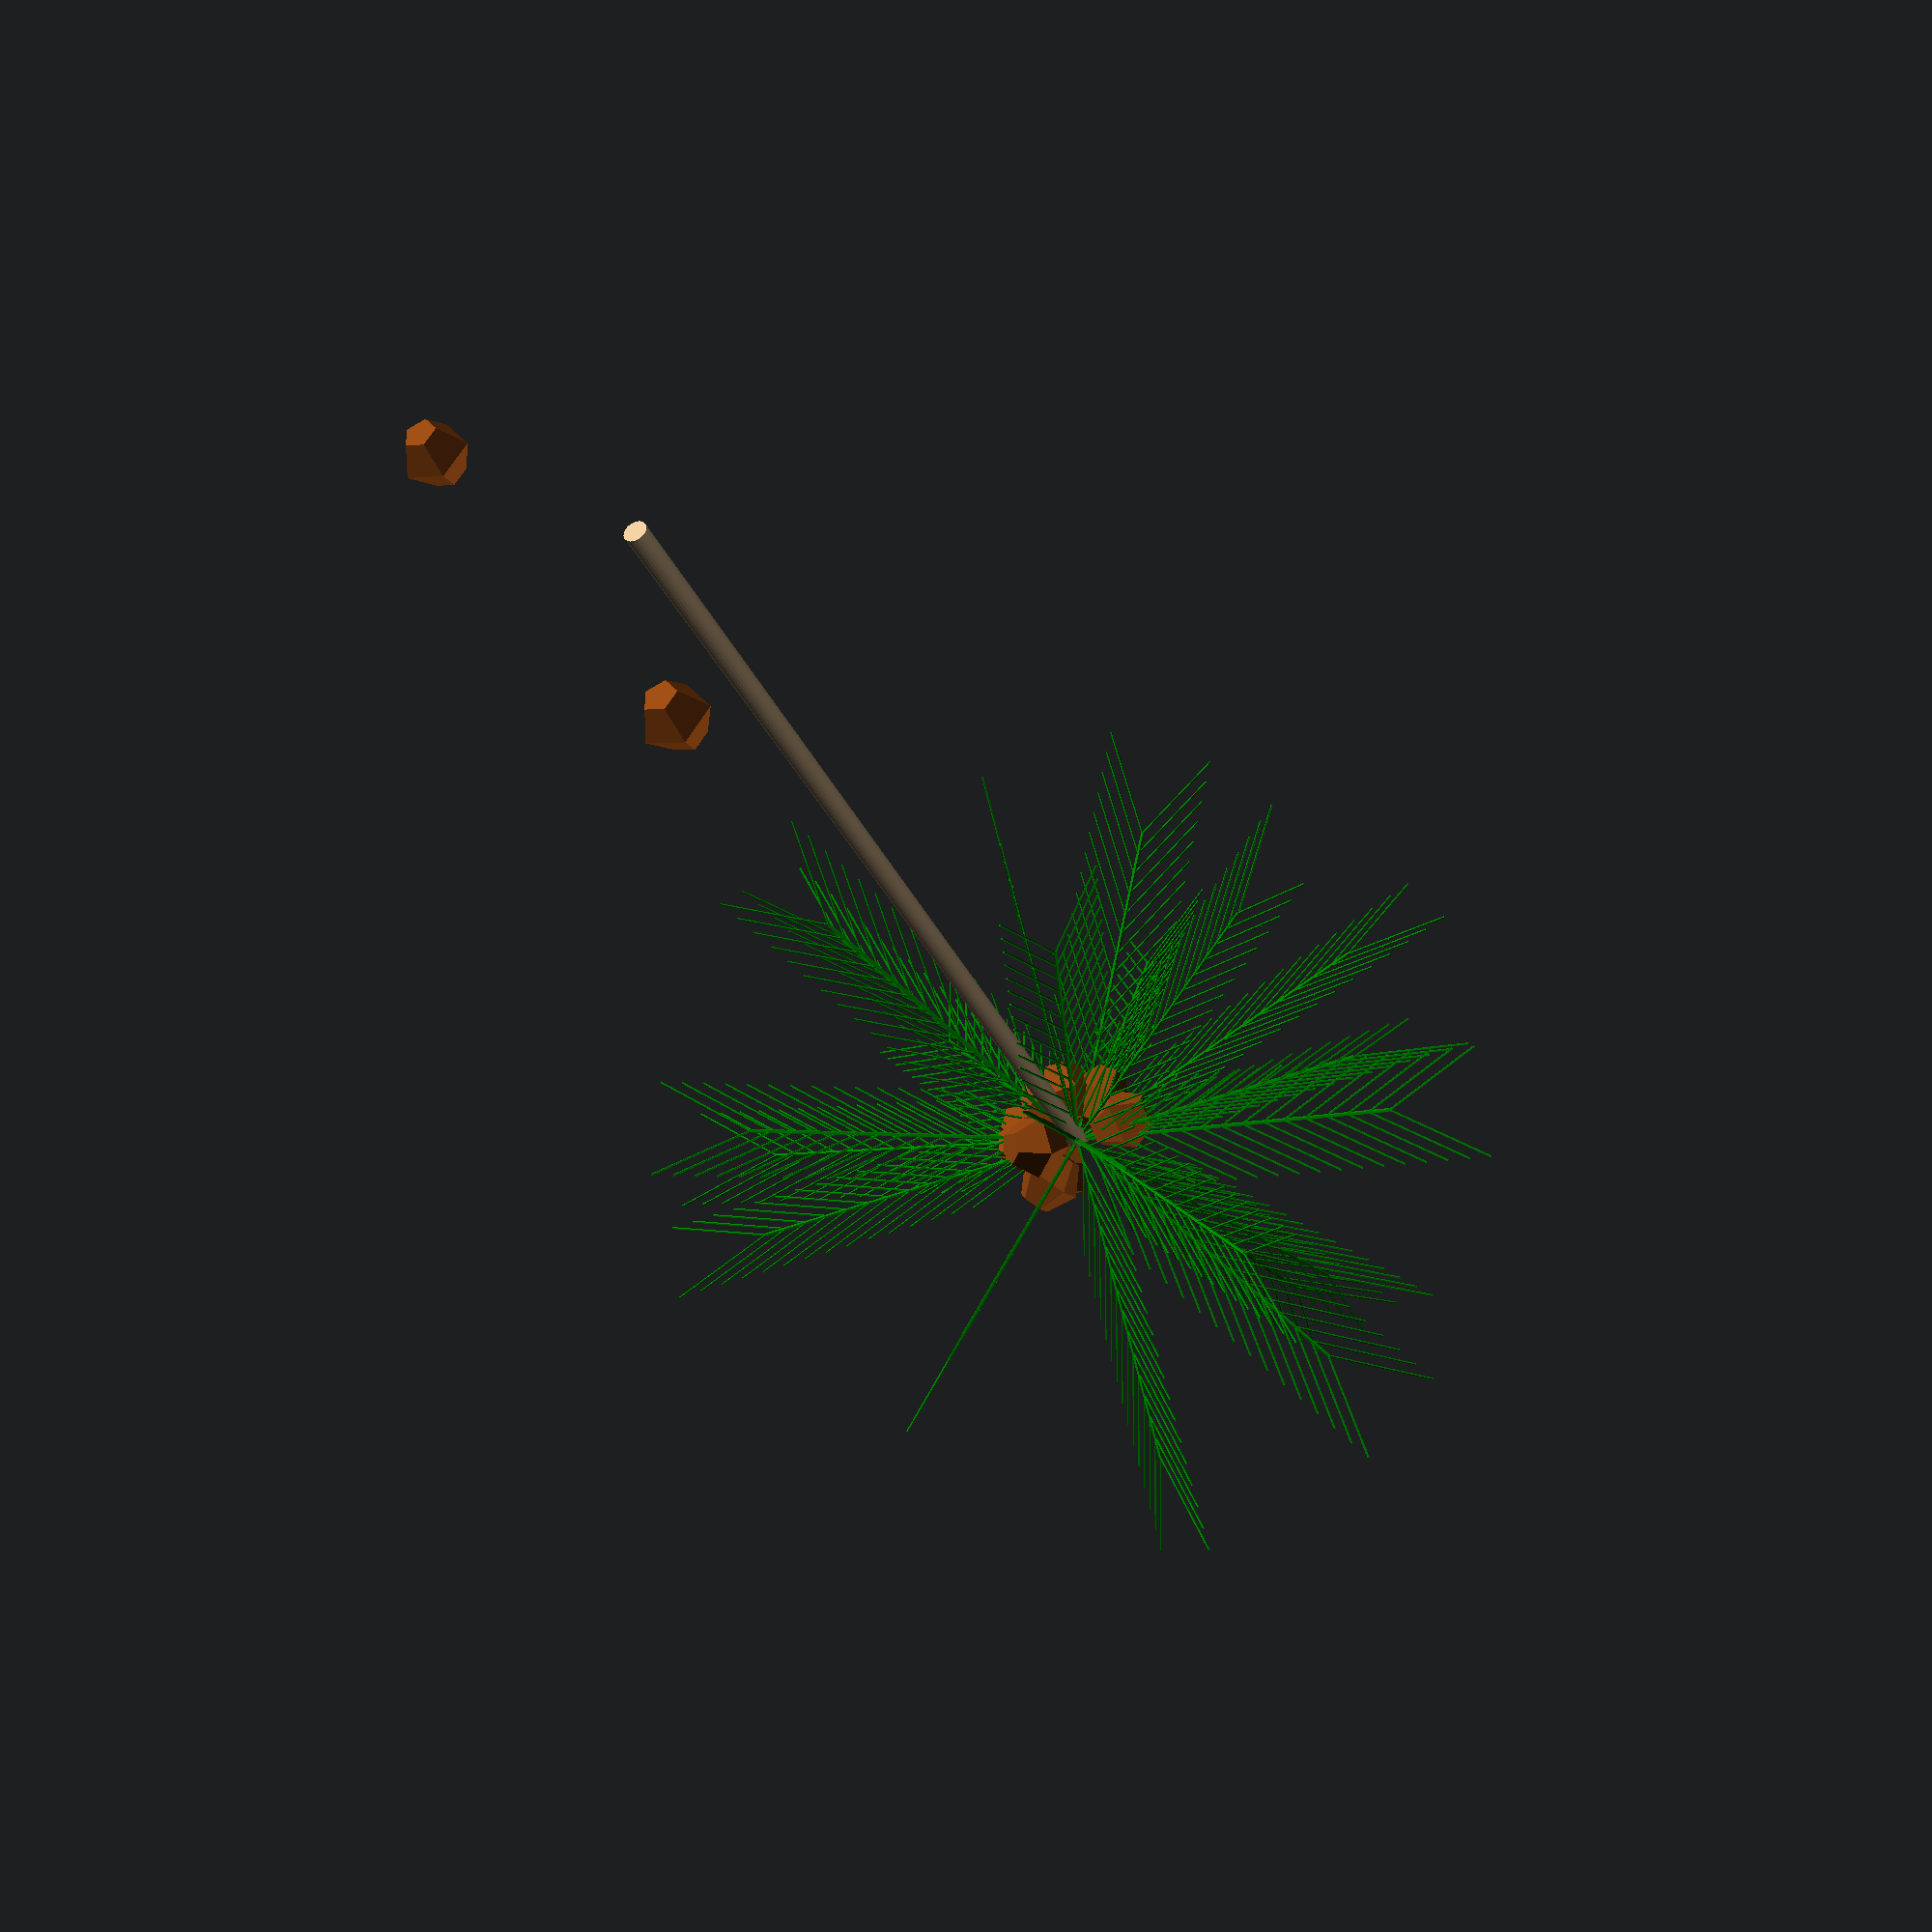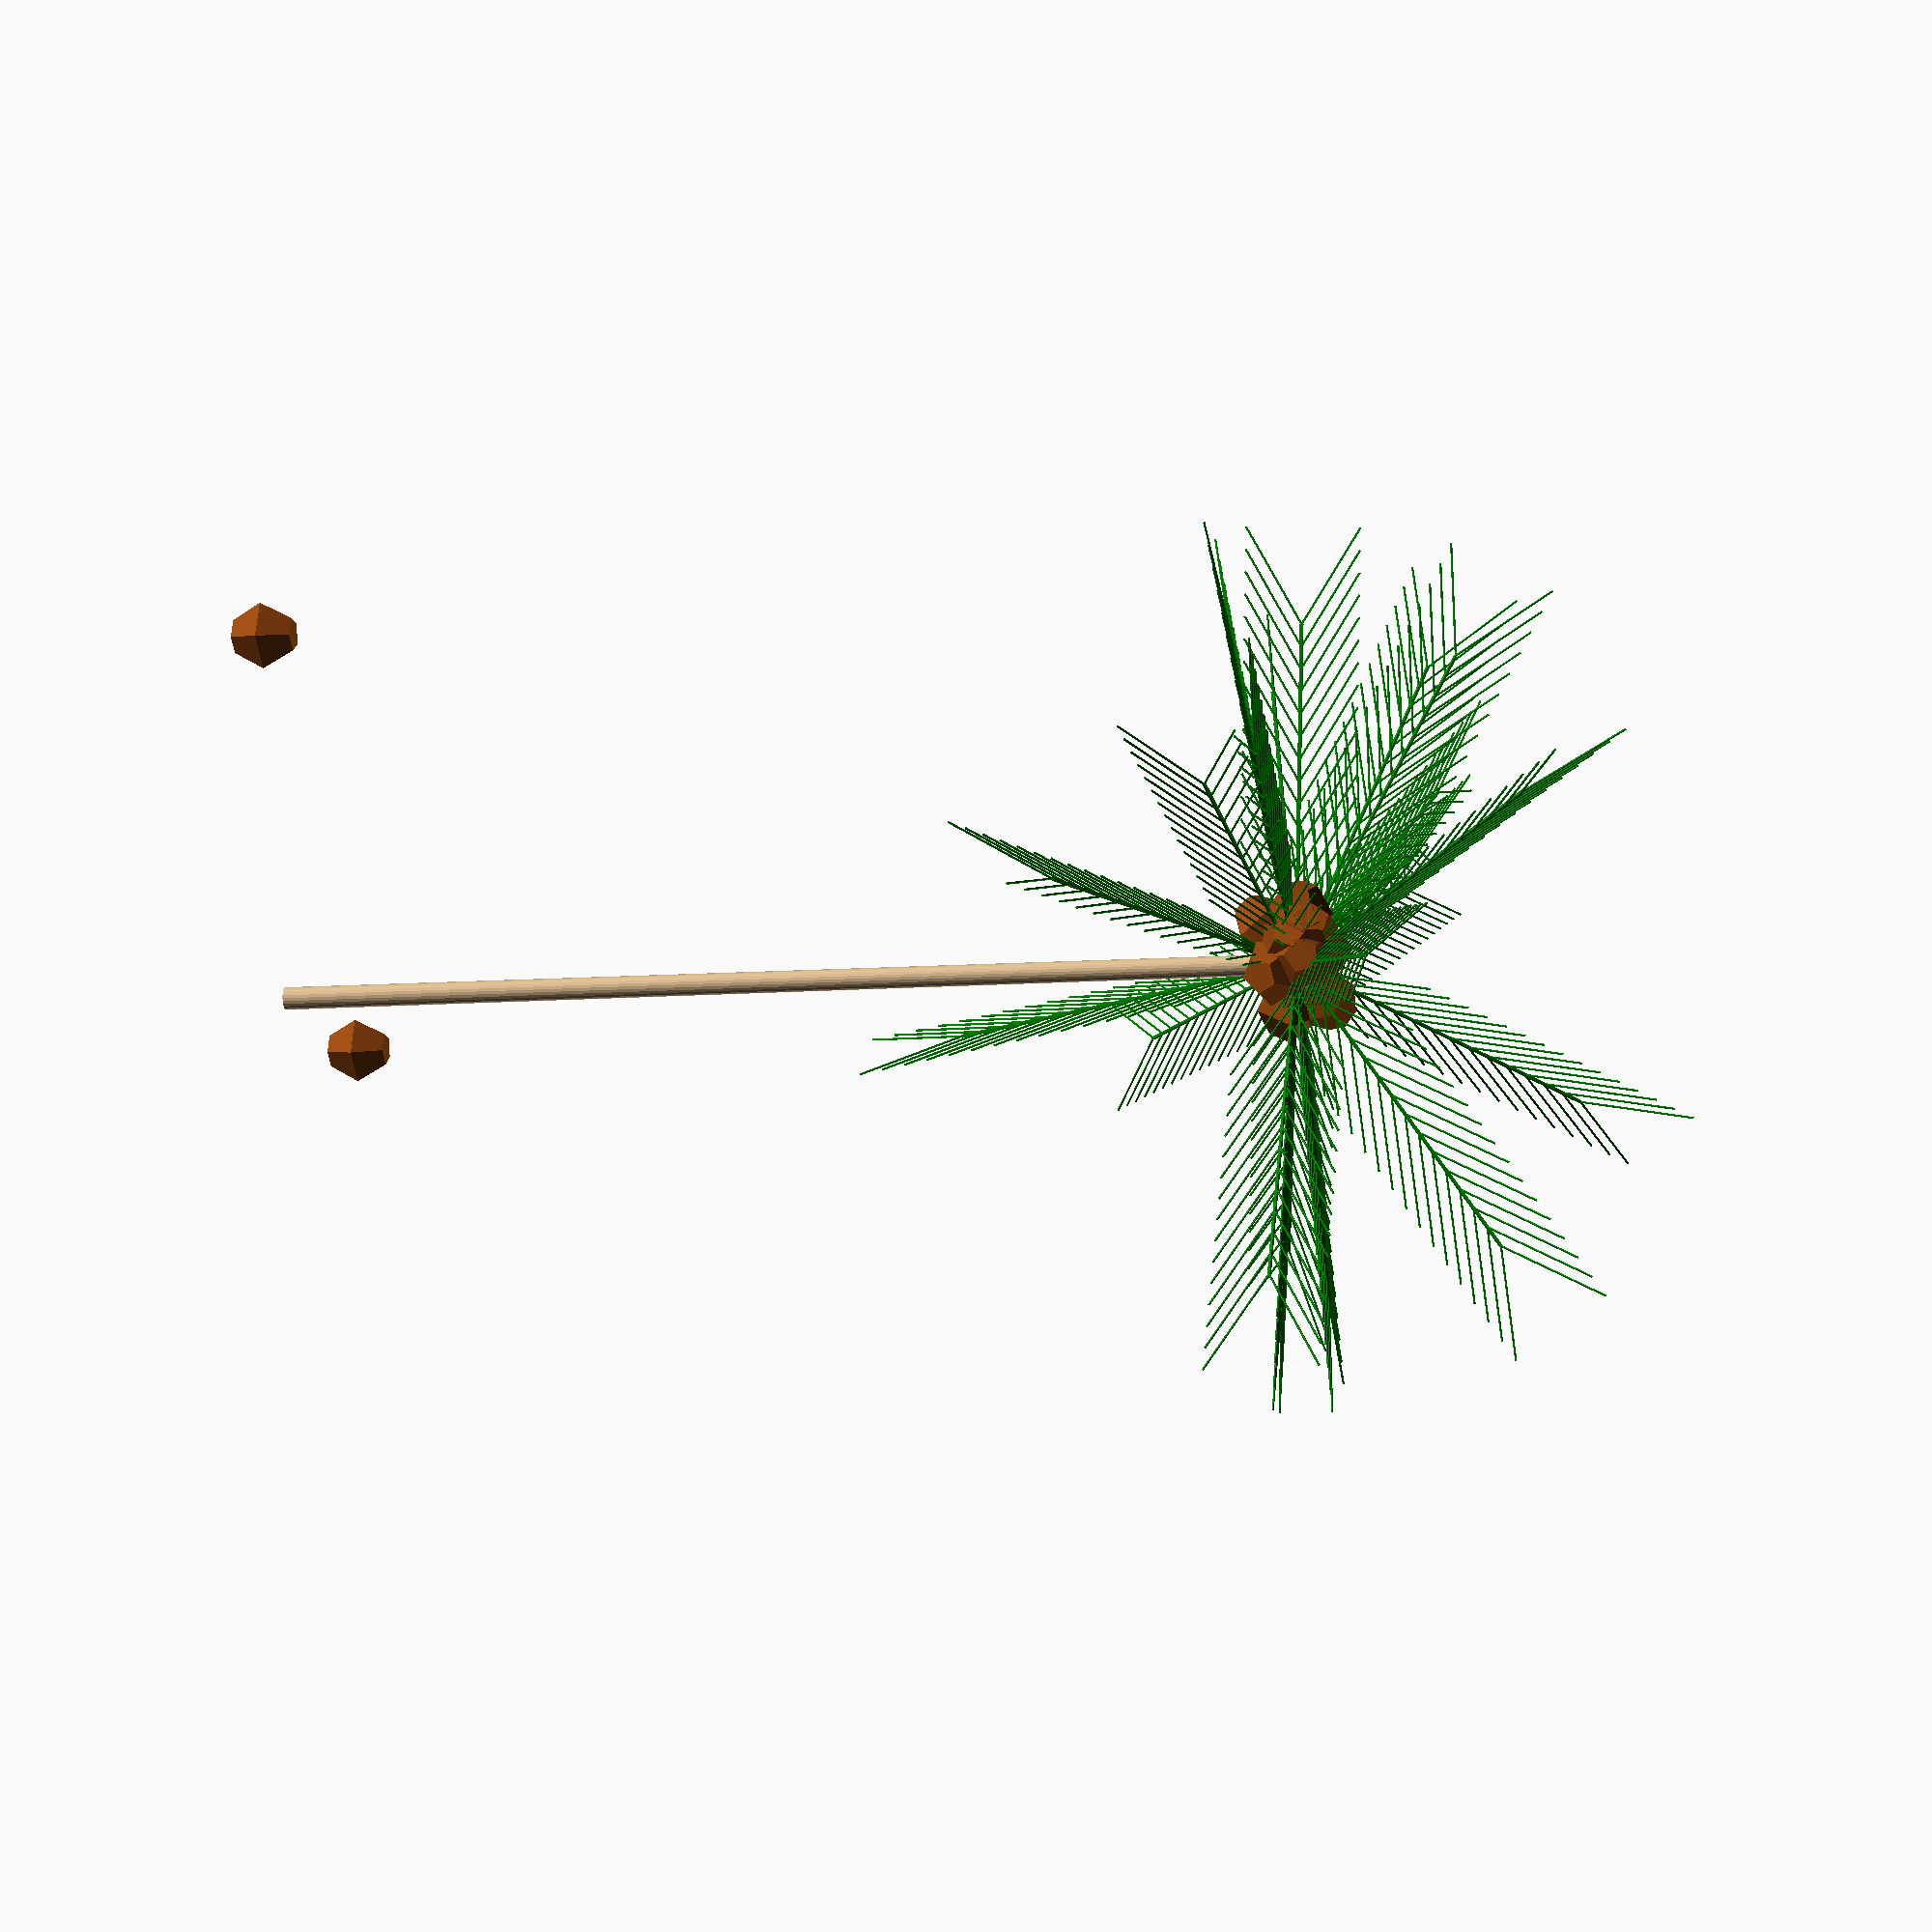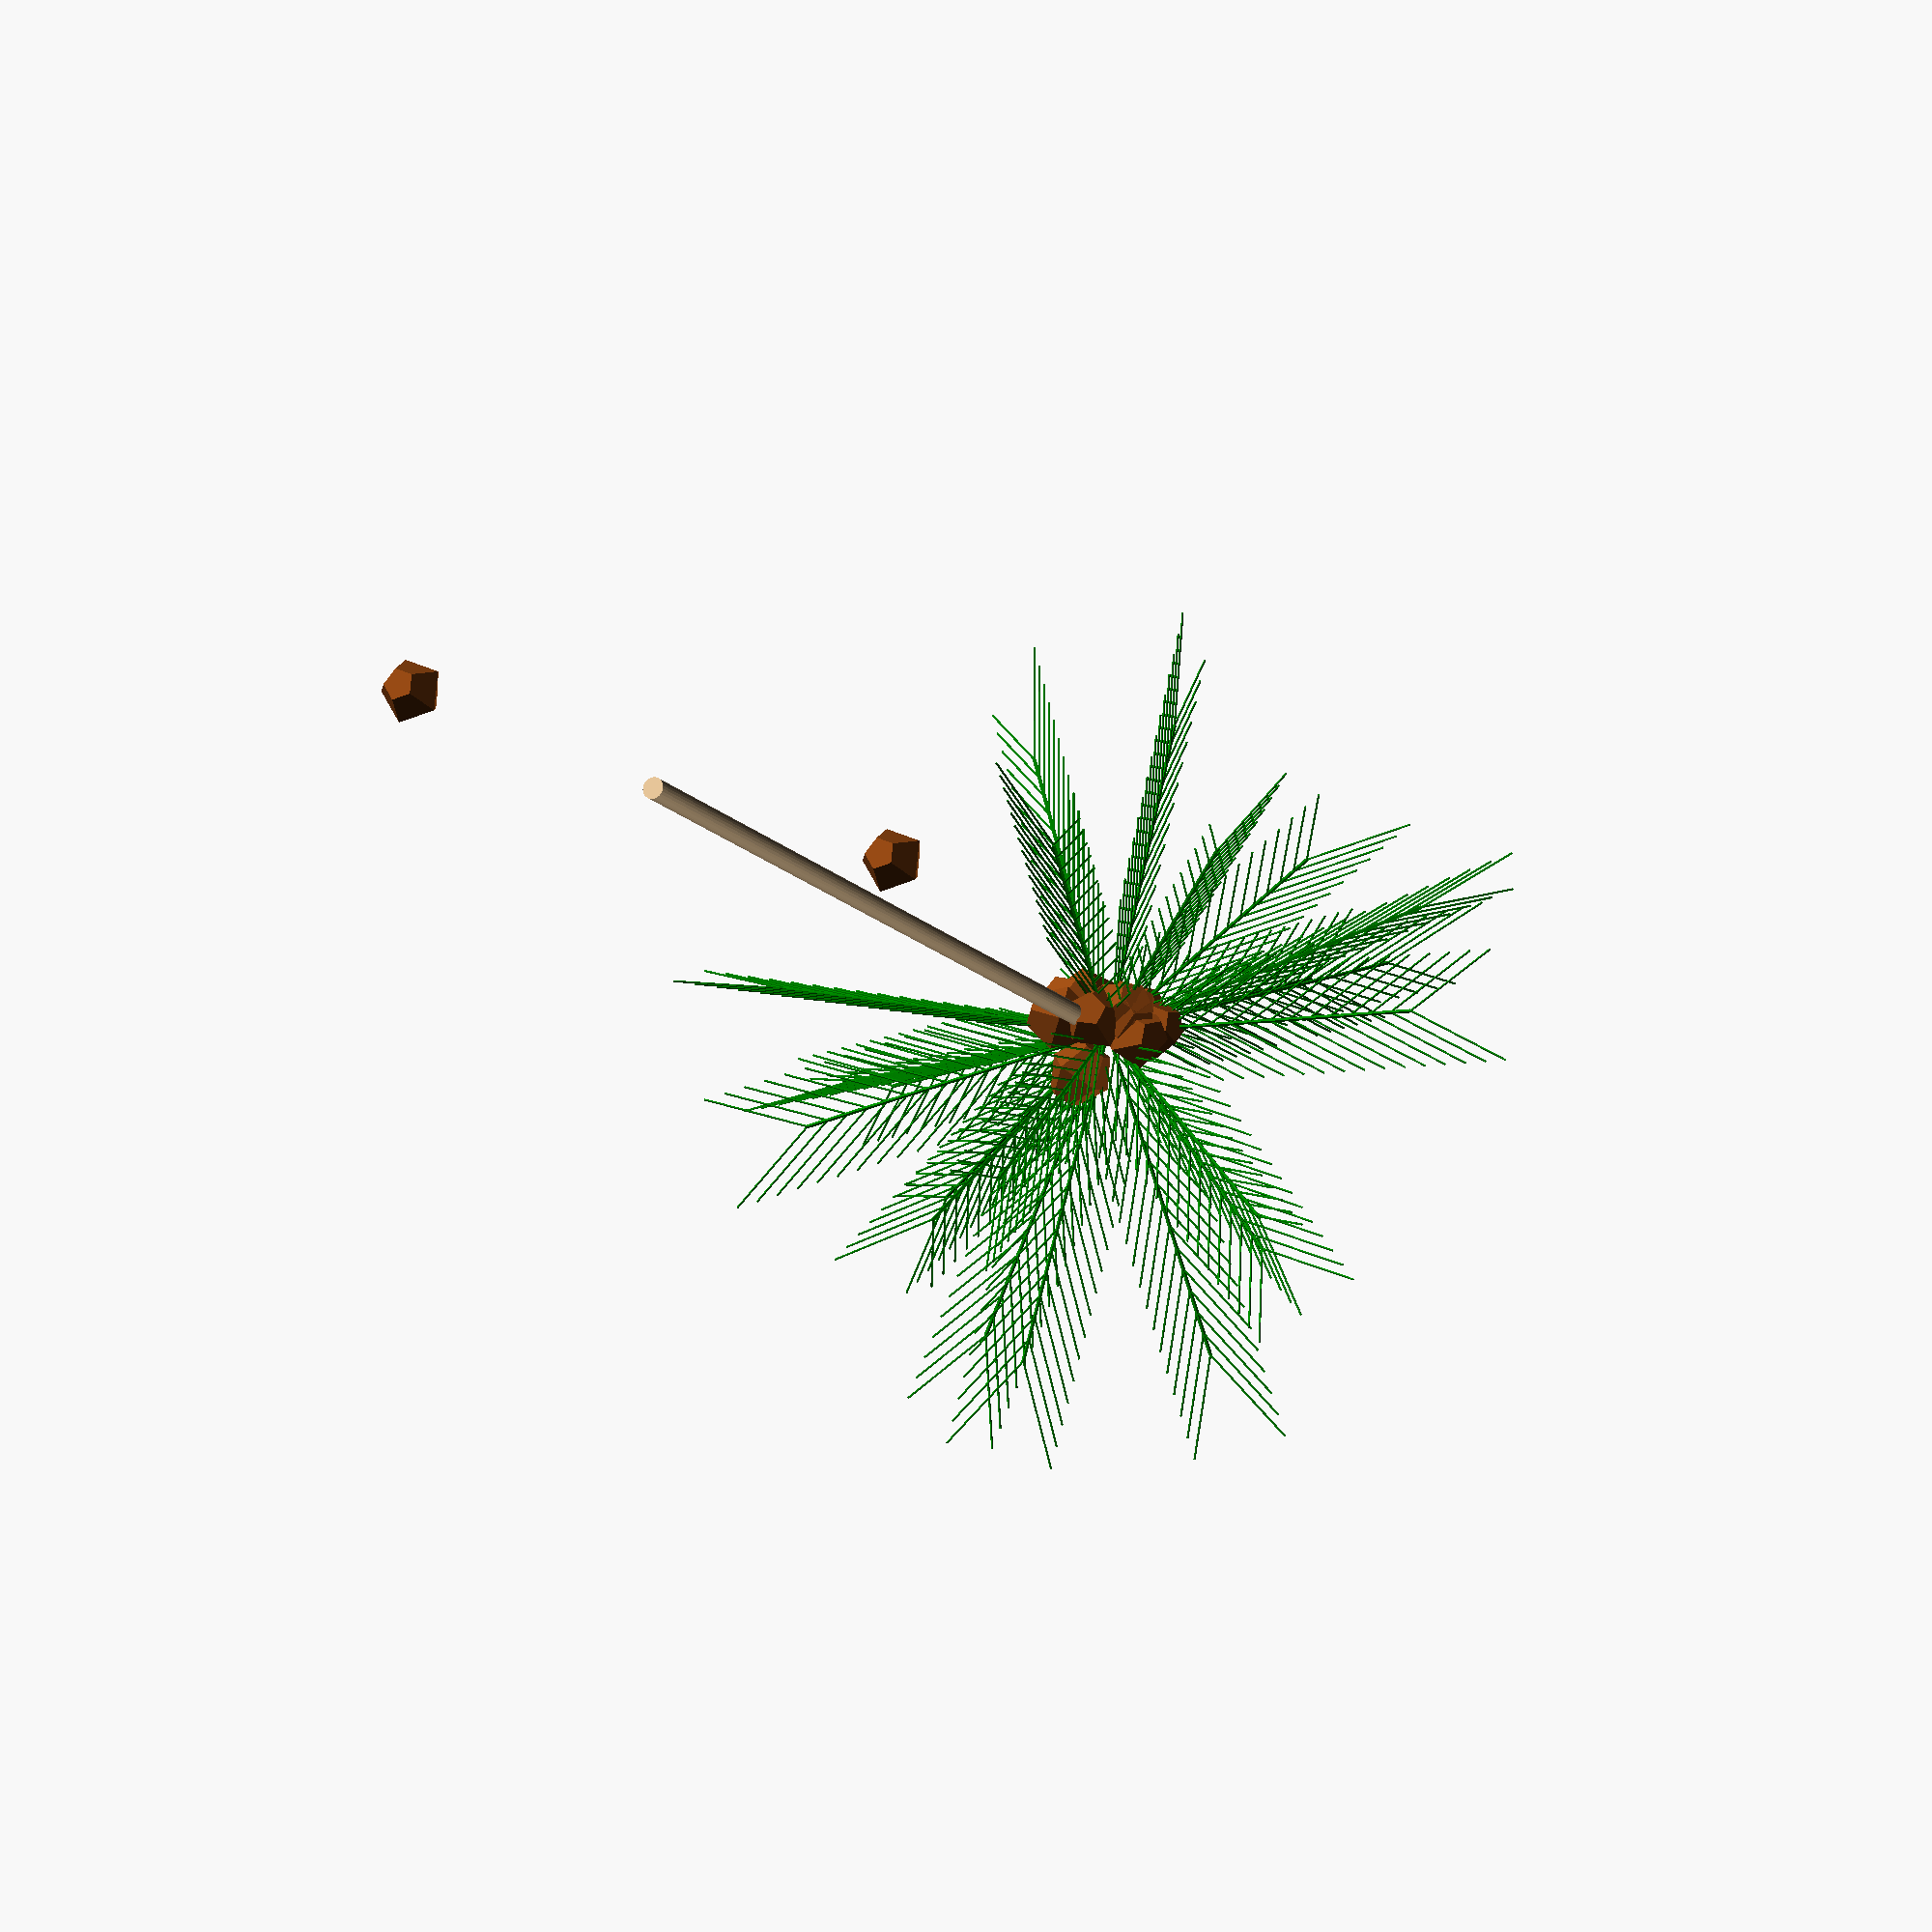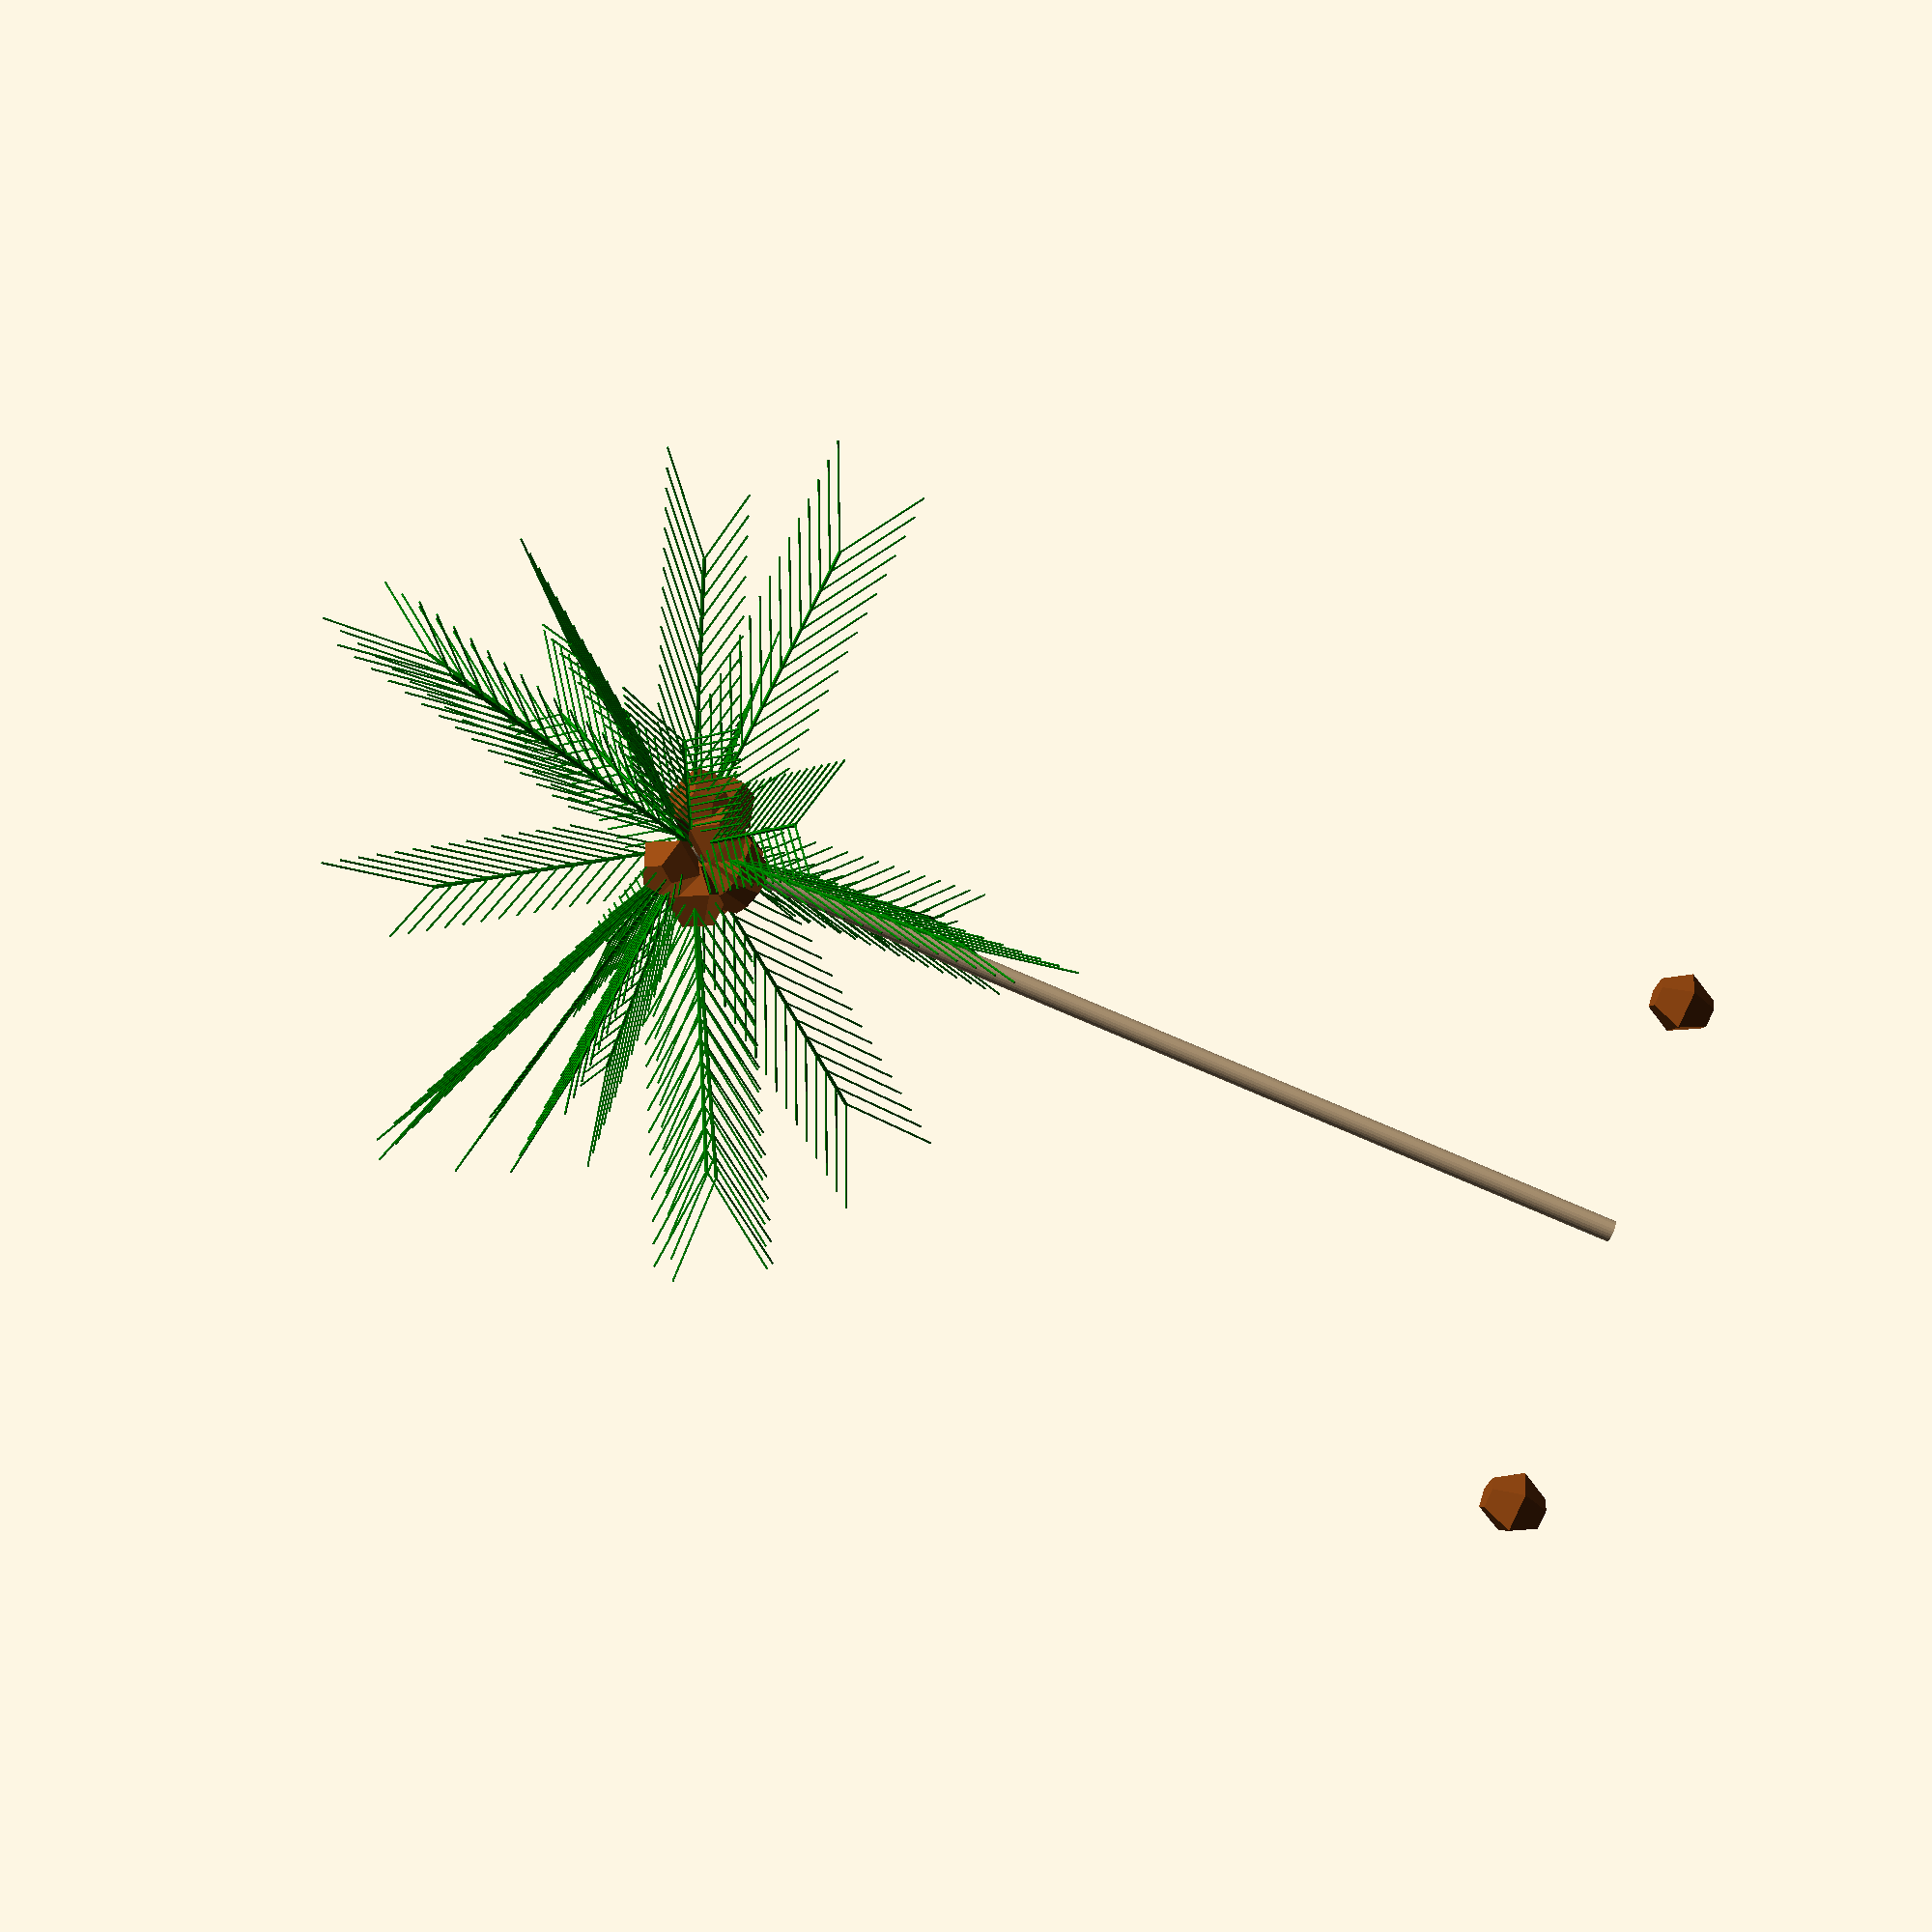
<openscad>
//// random coconut trees

/// module random_coconut_tree:
/// 	make random coconut tree.
///
/// 	parameters:
/// 		tree_size: size of the tree.
/// 		num_branch: number of branches.
/// 		num_coconuts: number of coconuts.
///		tree_color: color of the tree
///		add_coconuts_to_the_ground: will add coconuts on the ground
///		add_coconuts_to_the_leaves: will add coconuts on the leaves
///		min_random_leaf_rotation: minimum rotation angle for the leaves
///			in all directions
///		max_random_leaf_rotation: maximum rotation angle for the leaves
///			in all directions
///		branch_color: color of the branch
///		number_of_leaf_levels: number of leaf levels
///		leaf_color: color of the leaves
///		leaf_rotation: angle of rotation of the leaves
///		coconut_color: color of the coconuts
///		coconut_min_random_angle: random angle of the coconuts
///		coconut_max_random_angle: random angle of the coconuts
module random_coconut_tree(tree_size=40, num_branch=20, num_coconuts=10,
	tree_color="tan", add_coconuts_to_the_ground=true,
	add_coconuts_to_the_leaves=true, min_random_leaf_rotation=0,
	max_random_leaf_rotation=360, branch_color="green",
	number_of_leaf_levels=15, leaf_color="green", leaf_rotation=30,
	coconut_color="saddlebrown", coconut_min_random_angle=0,
	coconut_max_random_angle=360) {

	// trunk
	color("tan") cylinder(r1=tree_size/90, r2=tree_size/100, h=tree_size, $fn=24);

	// add branches and coconuts at the top of the trunk
	translate([0,0,tree_size]) {

		// branches
		for (i=[0:num_branch]) {
			angles = rands(min_random_leaf_rotation,max_random_leaf_rotation,3);
			rotate([angles[0],angles[1],angles[2]]) {
				branch(tree_size, branch_color, number_of_leaf_levels, leaf_color, leaf_rotation);
			}
		}

		// coconuts
		if (add_coconuts_to_the_leaves) {
			for(i=[0:num_coconuts]) {
				coconuts(tree_size, coconut_color, coconut_min_random_angle, coconut_max_random_angle);
			}
		}

	}

	// add coconuts on the ground
	if (add_coconuts_to_the_ground) {
		ground_coconuts(tree_size, num_coconuts/10, coconut_color);
	}
}

/// module branch:
/// 	make branch.
///
/// 	parameters:
/// 		branch_size: size of the tree.
///		branch_color: color of the branch
///		number_of_leaf_levels: number of leaf levels
///		leaf_color: color of the leaves
///		leaf_rotation: angle of rotation of the leaves
module branch(branch_size, branch_color, number_of_leaf_levels, leaf_color, leaf_rotation) {

	// make a branch
	color(branch_color) cylinder(r=branch_size/500, h=branch_size/3);

	//add surrounding leaves
	leaves(branch_size/3, number_of_leaf_levels, leaf_color, leaf_rotation);

}

/// module leaves:
/// 	make leaves around a branch.
///
/// 	parameters:
/// 		leaf_size: size of the branch.
///		number_of_leaf_levels: number of leaf levels
///		leaf_color: color of the leaves
///		leaf_rotation: angle of rotation of the leaves
module leaves(leaf_size, number_of_leaf_levels, leaf_color, leaf_rotation) {

	// add leaves on each level
	for (i=[1:number_of_leaf_levels]) {

		// add leaves on two sides
		color(leaf_color) translate([0,0,(leaf_size/number_of_leaf_levels)*i]) {

			rotate([leaf_rotation,0,0]) {
				cylinder(r=leaf_size/300, h=leaf_size/3);
			}

			rotate([-leaf_rotation,0,0]) {
				cylinder(r=leaf_size/300, h=leaf_size/3);
			}

		}

	}
}

/// module coconuts:
/// 	make coconuts at the top of the tree in a random distribution.
///
/// 	parameters:
/// 		coconut_size: size of the tree.
///		coconut_color: color of the coconuts
///		coconut_min_random_angle: random angle of the coconuts
///		coconut_max_random_angle: random angle of the coconuts
module coconuts(coconut_size, coconut_color, coconut_min_random_angle, coconut_max_random_angle) {

	// make random angles
	angles = rands(coconut_min_random_angle,coconut_max_random_angle,3);
	rotate([angles[0],angles[1],angles[2]]) {
		translate([0,0,coconut_size/20]) {
			color(coconut_color) sphere(coconut_size/30);
		}
	}

}

/// module ground_coconuts:
/// 	make coconuts on the ground in a random distribution.
///
/// 	parameters:
/// 		tree_size: size of the tree.
/// 		num: number of coconuts to add.
///		coconut_color: color of the coconuts
module ground_coconuts(tree_size, num, coconut_color) {

	coconut_size=tree_size/30;
	translate([0,0,coconut_size/2]) {
		for (i=[0:num]) {

			// make random x and y locations on the ground
			locations = rands(-tree_size/3,tree_size/3,2);
			translate([locations[0],locations[1],0]) {
				color(coconut_color) sphere(tree_size/30);
			}

		}
	}

}

// make a coconut tree
random_coconut_tree(40, 20, 10);

</openscad>
<views>
elev=216.9 azim=145.0 roll=336.5 proj=p view=solid
elev=14.6 azim=17.4 roll=277.8 proj=p view=solid
elev=195.5 azim=245.5 roll=333.5 proj=o view=solid
elev=74.6 azim=121.2 roll=66.5 proj=p view=solid
</views>
